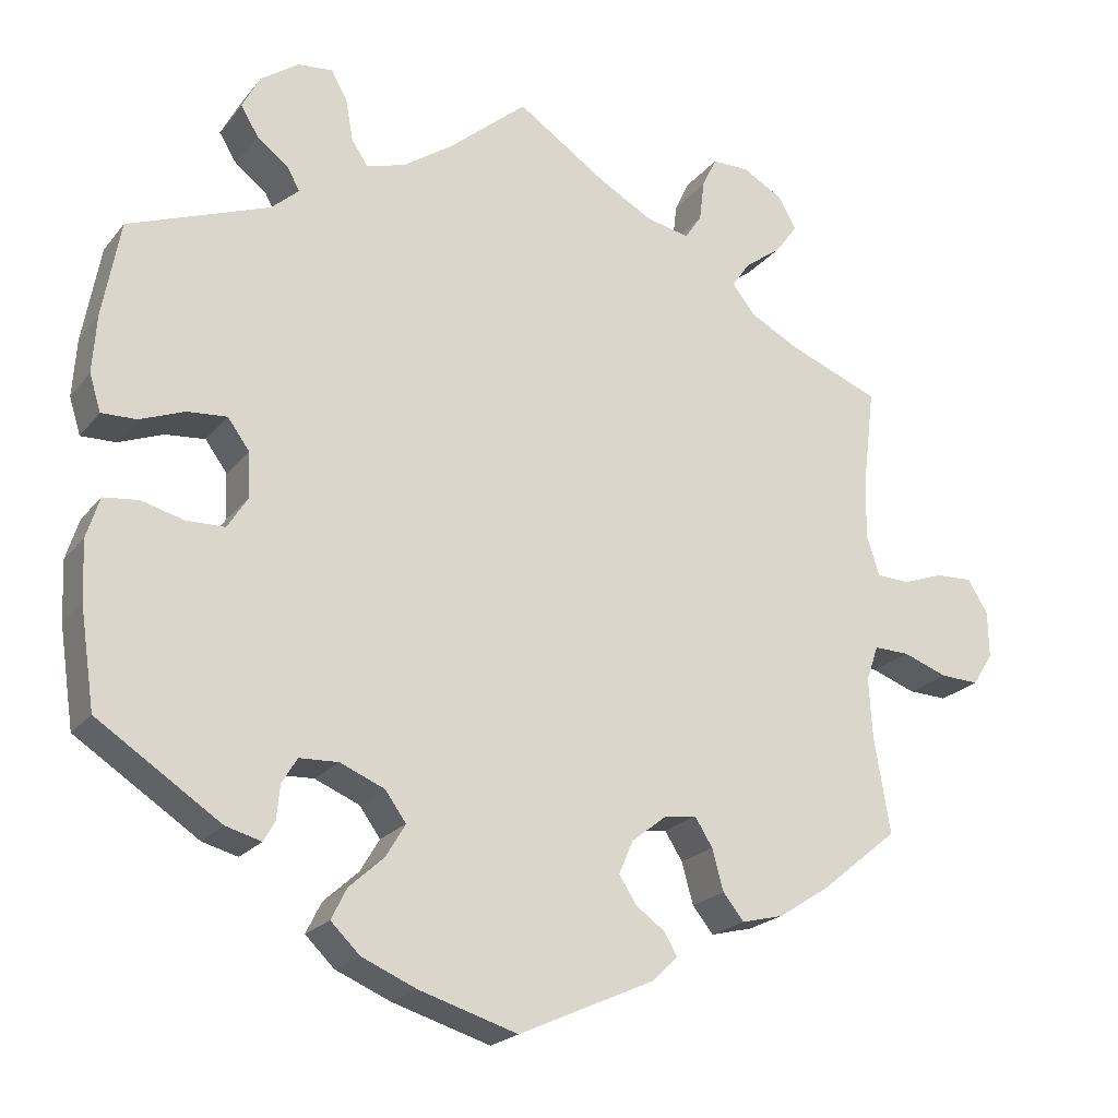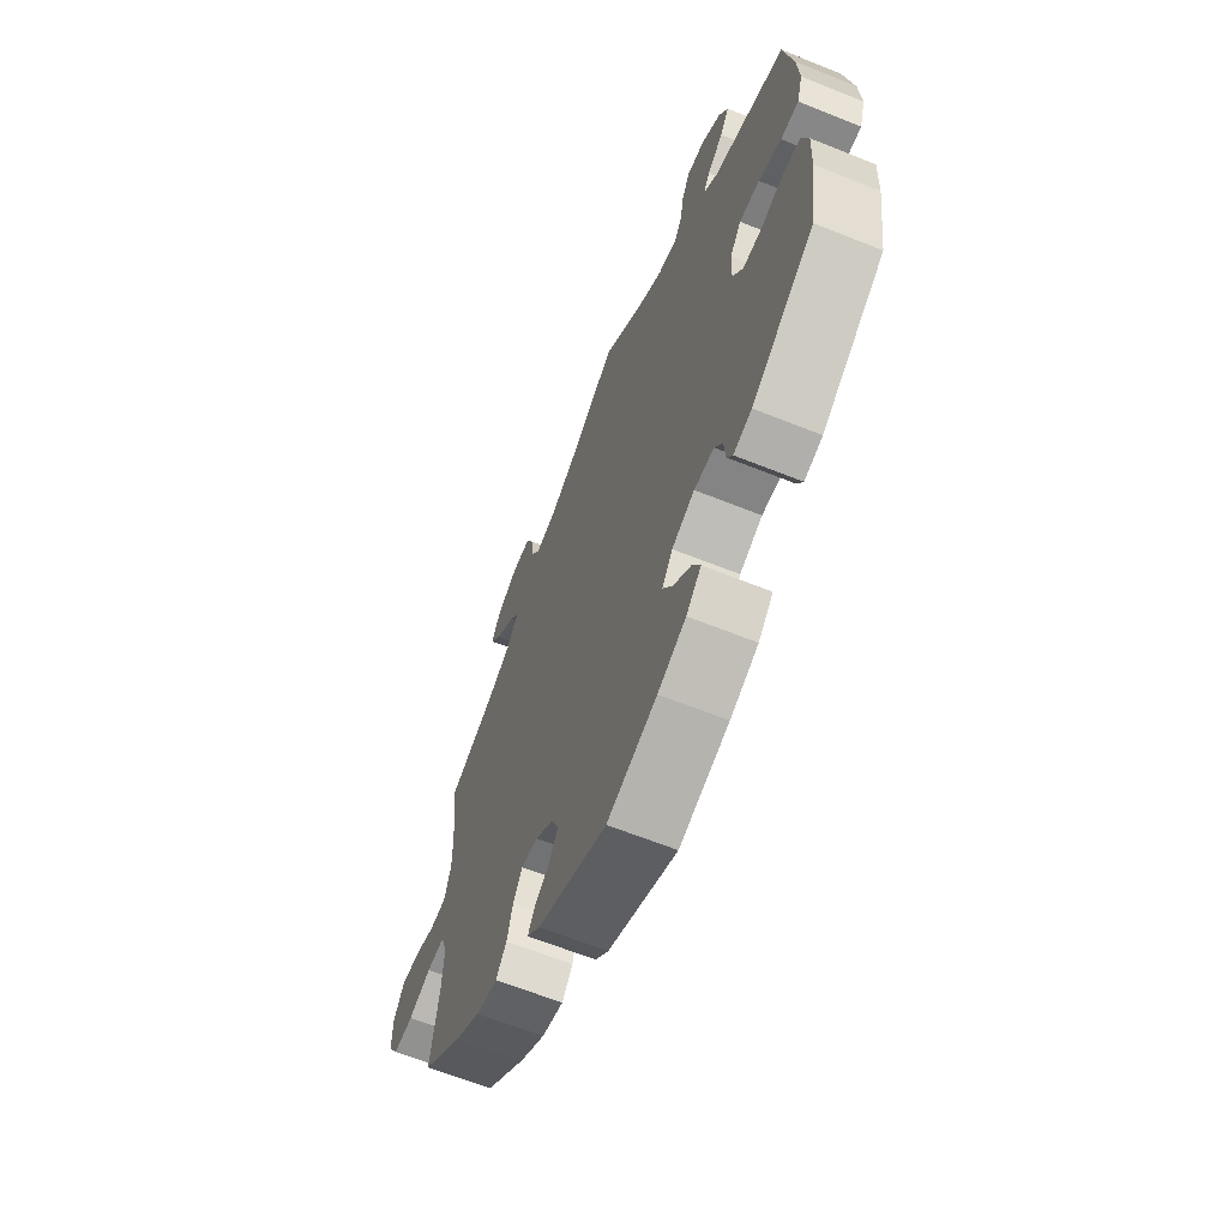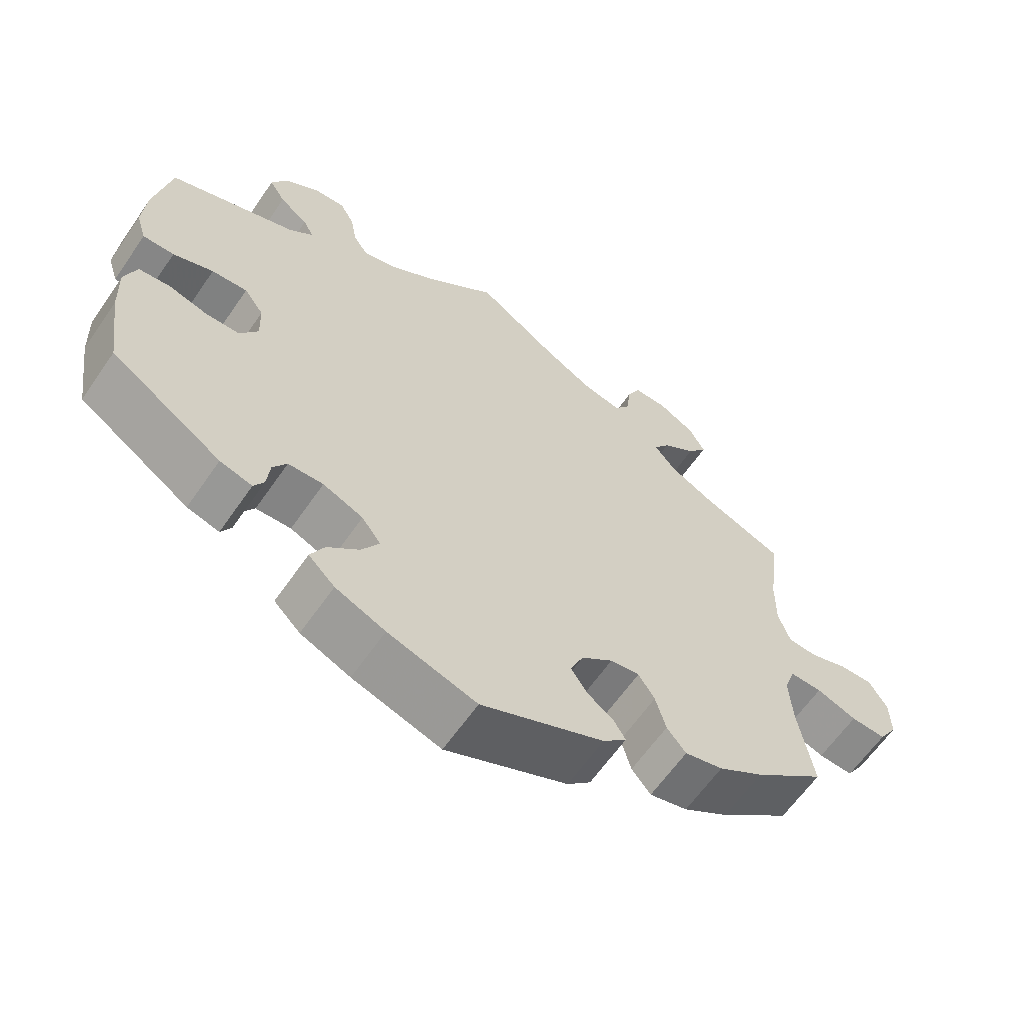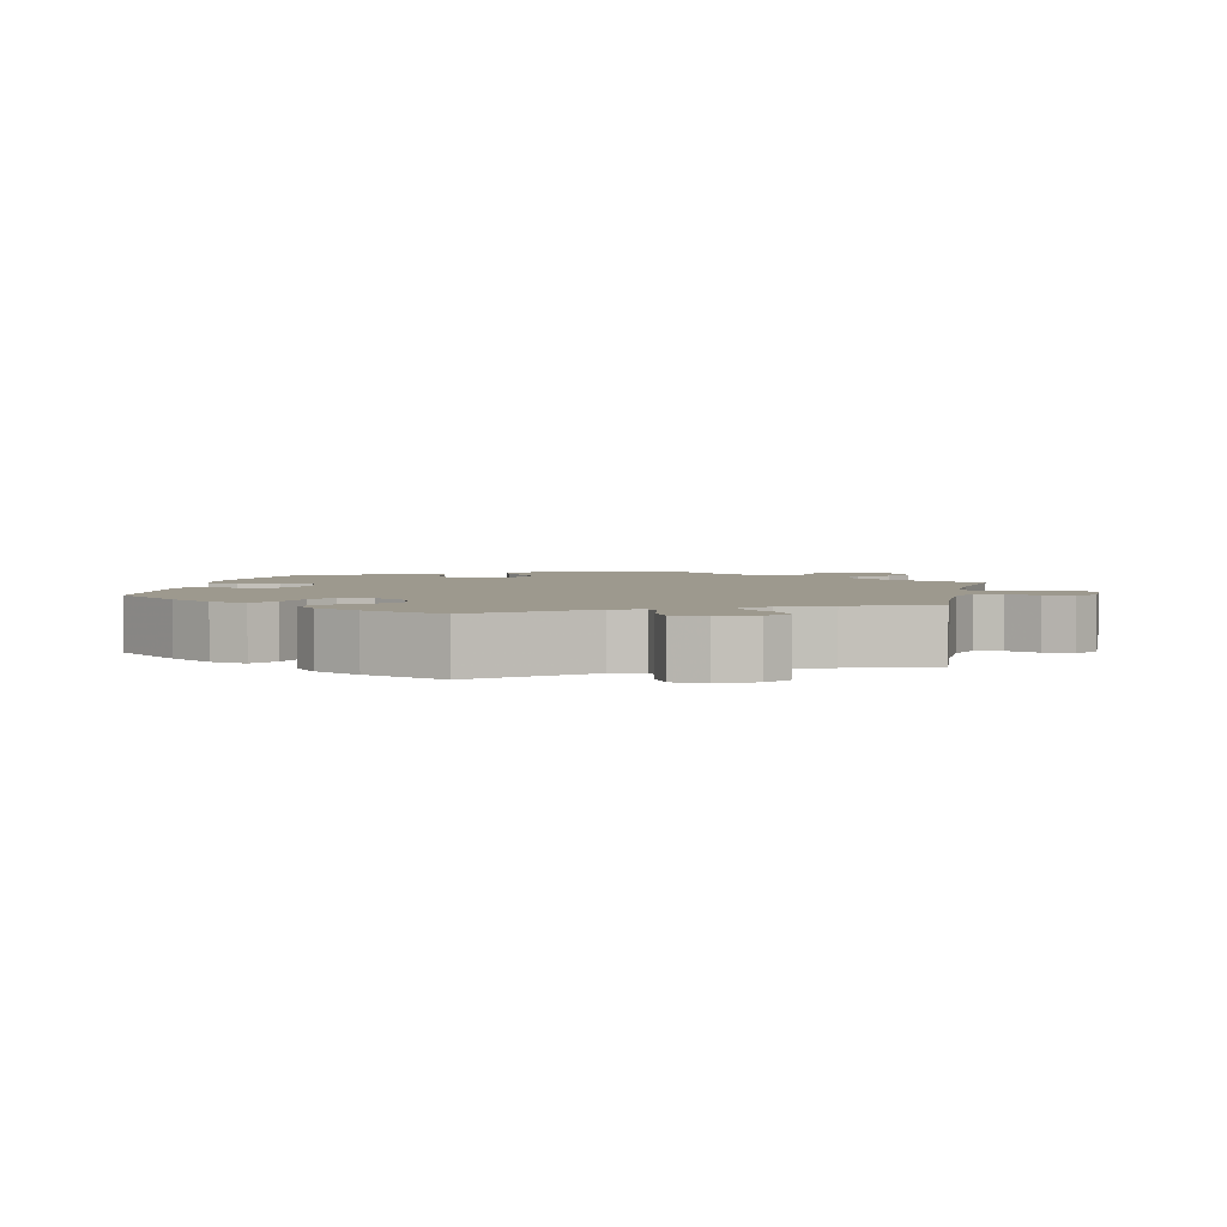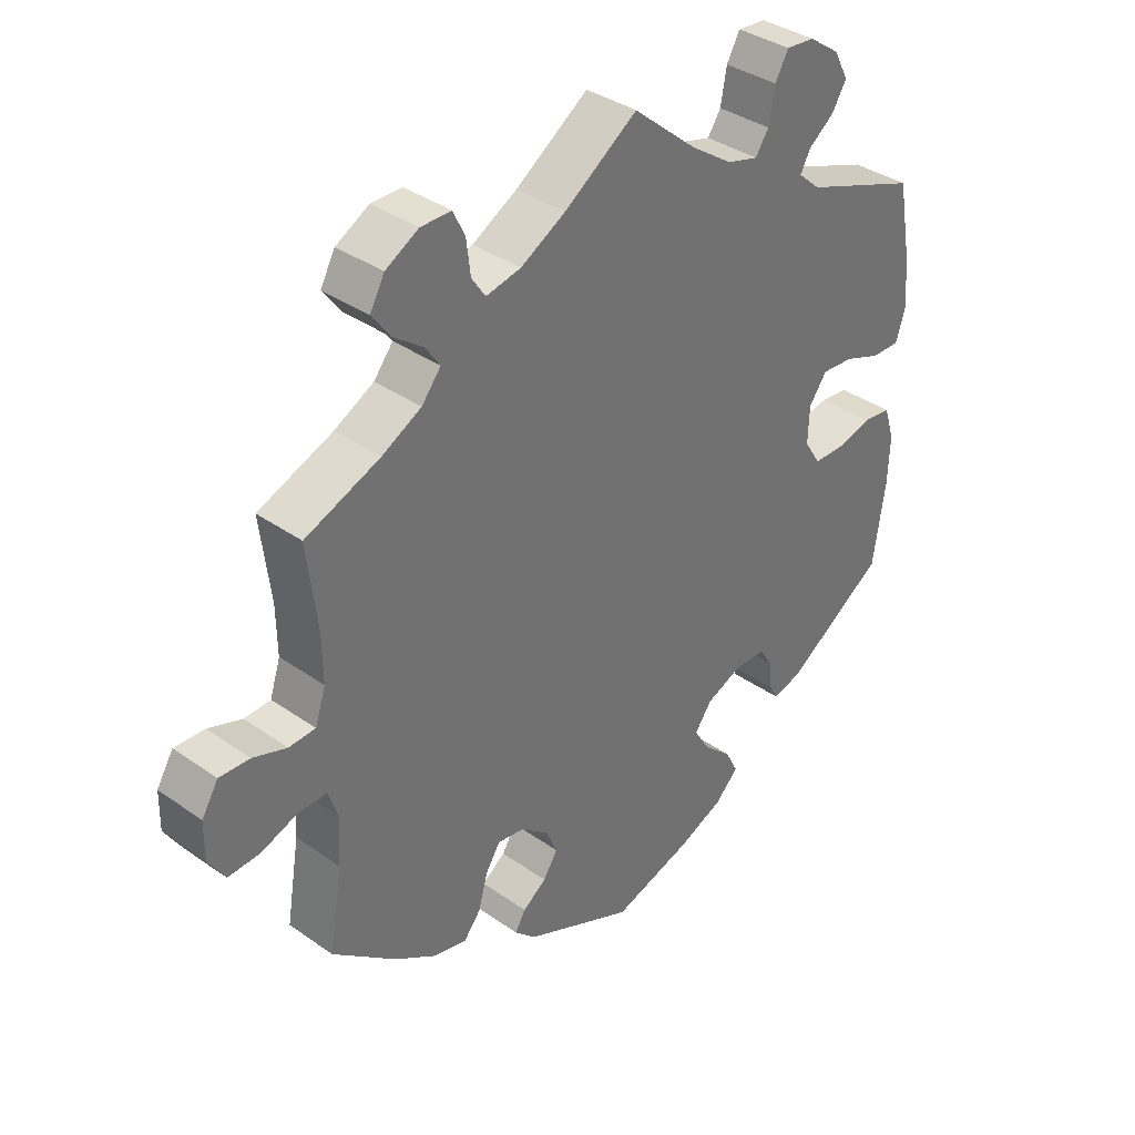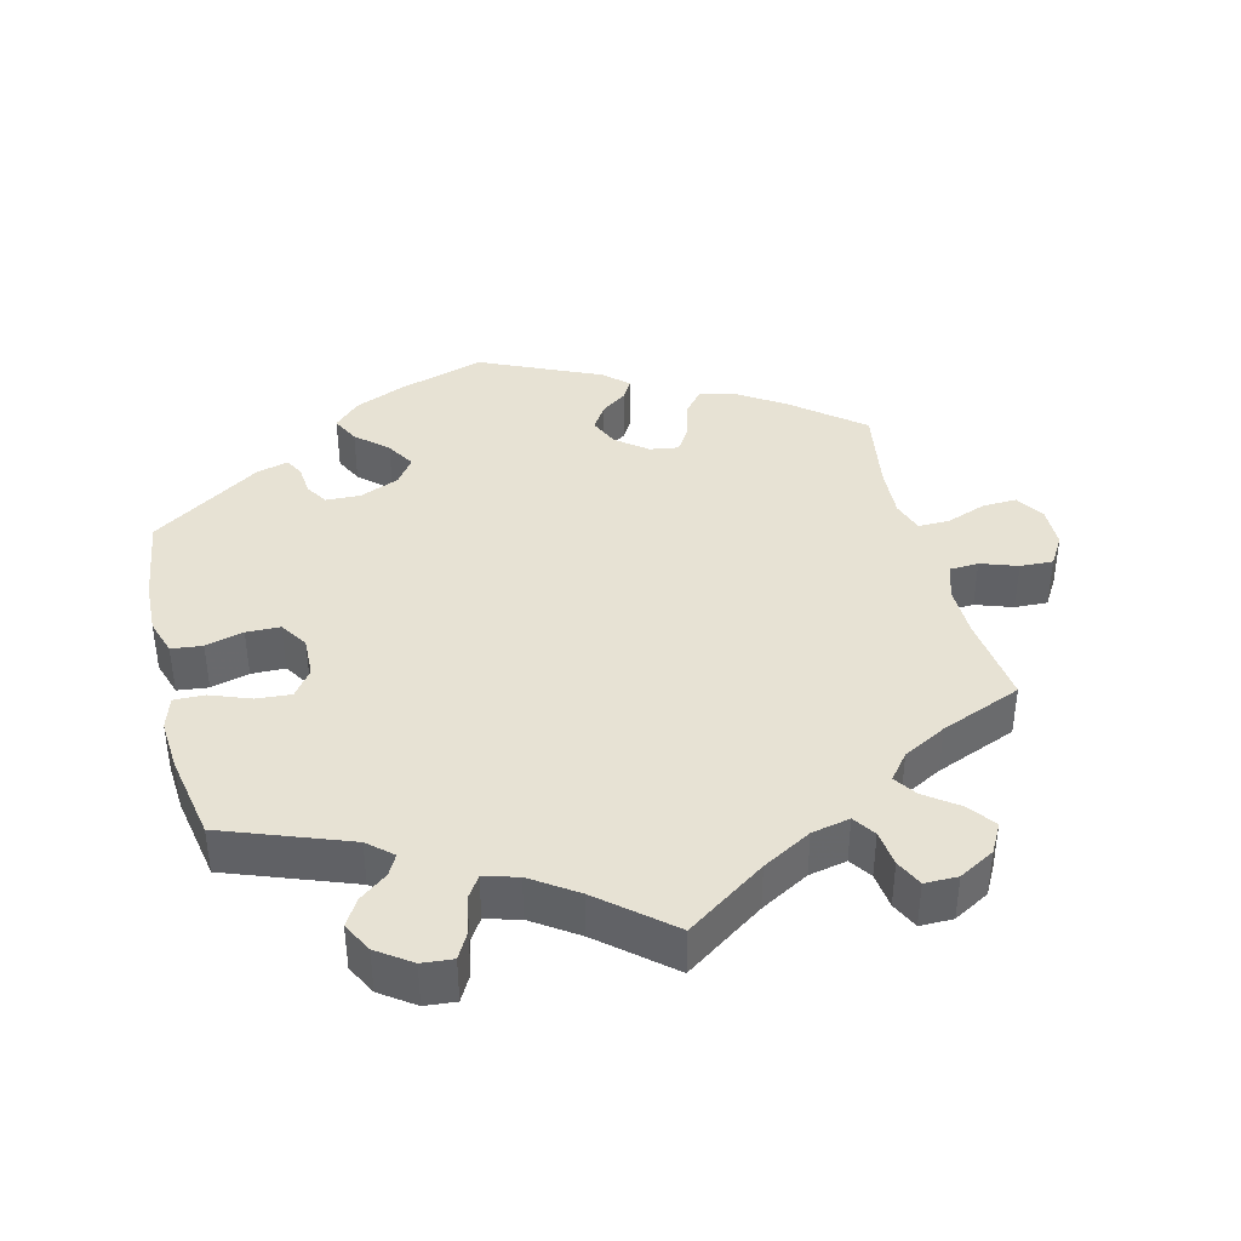
<metadata>
{"format":"obj","ext":"obj","renderer":"f3d","projection":"perspective","resolution":1024,"background":"white","views":[{"elev":-21.3,"azim":-27.5,"up":"+Z"},{"elev":-63.7,"azim":-112.1,"up":"+Z"},{"elev":-62.6,"azim":-34.6,"up":"+Z"},{"elev":3.3,"azim":-47.3,"up":"+Y"},{"elev":36.7,"azim":132.4,"up":"+Z"},{"elev":39.9,"azim":-14.1,"up":"+Y"}]}
</metadata>
<code>
v 0.403 0.07 -0.368
v 0.341 0.07 -0.408
v 0.289 0.07 -0.421
v 0.263 0.07 -0.389
v 0.249 0.07 -0.338
v 0.227 0.07 -0.303
v 0.187 0.07 -0.309
v 0.144 0.07 -0.343
v 0.126 0.07 -0.384
v 0.148 0.07 -0.418
v 0.184 0.07 -0.444
v 0.2 0.07 -0.471
v 0.168 0.07 -0.502
v 0 0.07 -0.578
v -0.121 0.07 -0.541
v -0.189 0.07 -0.512
v -0.225 0.07 -0.477
v -0.206 0.07 -0.439
v -0.163 0.07 -0.4
v -0.139 0.07 -0.36
v -0.165 0.07 -0.324
v -0.22 0.07 -0.301
v -0.268 0.07 -0.303
v -0.287 0.07 -0.334
v -0.291 0.07 -0.376
v -0.305 0.07 -0.401
v -0.349 0.07 -0.389
v -0.501 0.07 -0.289
v -0.519 0.07 -0.167
v -0.522 0.07 -0.094
v -0.506 0.07 -0.044
v -0.463 0.07 -0.039
v -0.41 0.07 -0.053
v -0.363 0.07 -0.052
v -0.338 0.07 -0.013
v -0.34 0.07 0.043
v -0.367 0.07 0.08
v -0.416 0.07 0.076
v -0.471 0.07 0.055
v -0.514 0.07 0.054
v -0.528 0.07 0.099
v -0.523 0.07 0.17
v -0.501 0.07 0.289
v -0.327 0.07 0.354
v -0.293 0.07 0.384
v -0.308 0.07 0.412
v -0.347 0.07 0.442
v -0.369 0.07 0.478
v -0.347 0.07 0.52
v -0.3 0.07 0.553
v -0.257 0.07 0.557
v -0.237 0.07 0.521
v -0.228 0.07 0.47
v -0.208 0.07 0.44
v -0.161 0.07 0.453
v -0.098 0.07 0.496
v -0.001 0.07 0.578
v 0.109 0.07 0.503
v 0.177 0.07 0.465
v 0.23 0.07 0.454
v 0.251 0.07 0.485
v 0.257 0.07 0.535
v 0.275 0.07 0.573
v 0.321 0.07 0.573
v 0.371 0.07 0.545
v 0.393 0.07 0.505
v 0.366 0.07 0.468
v 0.32 0.07 0.434
v 0.298 0.07 0.402
v 0.327 0.07 0.366
v 0.387 0.07 0.334
v 0.5 0.07 0.289
v 0.485 0.07 0.165
v 0.484 0.07 0.093
v 0.5 0.07 0.044
v 0.54 0.07 0.042
v 0.591 0.07 0.06
v 0.637 0.07 0.062
v 0.662 0.07 0.021
v 0.663 0.07 -0.036
v 0.638 0.07 -0.076
v 0.59 0.07 -0.074
v 0.535 0.07 -0.054
v 0.491 0.07 -0.053
v 0.476 0.07 -0.097
v 0.48 0.07 -0.168
v 0.5 0.07 -0.289
v 0.403 0 -0.368
v 0.341 0 -0.408
v 0.289 0 -0.421
v 0.263 0 -0.389
v 0.249 0 -0.338
v 0.227 0 -0.303
v 0.187 0 -0.309
v 0.144 0 -0.343
v 0.126 0 -0.384
v 0.148 0 -0.418
v 0.184 0 -0.444
v 0.2 0 -0.471
v 0.168 0 -0.502
v 0 0 -0.578
v -0.121 0 -0.541
v -0.189 0 -0.512
v -0.225 0 -0.477
v -0.206 0 -0.439
v -0.163 0 -0.4
v -0.139 0 -0.36
v -0.165 0 -0.324
v -0.22 0 -0.301
v -0.268 0 -0.303
v -0.287 0 -0.334
v -0.291 0 -0.376
v -0.305 0 -0.401
v -0.349 0 -0.389
v -0.501 0 -0.289
v -0.519 0 -0.167
v -0.522 0 -0.094
v -0.506 0 -0.044
v -0.463 0 -0.039
v -0.41 0 -0.053
v -0.363 0 -0.052
v -0.338 0 -0.013
v -0.34 0 0.043
v -0.367 0 0.08
v -0.416 0 0.076
v -0.471 0 0.055
v -0.514 0 0.054
v -0.528 0 0.099
v -0.523 0 0.17
v -0.501 0 0.289
v -0.327 0 0.354
v -0.293 0 0.384
v -0.308 0 0.412
v -0.347 0 0.442
v -0.369 0 0.478
v -0.347 0 0.52
v -0.3 0 0.553
v -0.257 0 0.557
v -0.237 0 0.521
v -0.228 0 0.47
v -0.208 0 0.44
v -0.161 0 0.453
v -0.098 0 0.496
v -0.001 0 0.578
v 0.109 0 0.503
v 0.177 0 0.465
v 0.23 0 0.454
v 0.251 0 0.485
v 0.257 0 0.535
v 0.275 0 0.573
v 0.321 0 0.573
v 0.371 0 0.545
v 0.393 0 0.505
v 0.366 0 0.468
v 0.32 0 0.434
v 0.298 0 0.402
v 0.327 0 0.366
v 0.387 0 0.334
v 0.5 0 0.289
v 0.485 0 0.165
v 0.484 0 0.093
v 0.5 0 0.044
v 0.54 0 0.042
v 0.591 0 0.06
v 0.637 0 0.062
v 0.662 0 0.021
v 0.663 0 -0.036
v 0.638 0 -0.076
v 0.59 0 -0.074
v 0.535 0 -0.054
v 0.491 0 -0.053
v 0.476 0 -0.097
v 0.48 0 -0.168
v 0.5 0 -0.289
f 86 87 1 2
f 85 86 2 3
f 84 85 3 4
f 80 81 82 83
f 80 83 84
f 79 80 84
f 76 77 78 79
f 75 76 79 84
f 74 75 84 4
f 71 72 73
f 70 71 73 74
f 69 70 74 4
f 65 66 67 68
f 65 68 69
f 64 65 69
f 61 62 63 64
f 60 61 64 69
f 59 60 69 4
f 56 57 58
f 55 56 58 59
f 54 55 59
f 50 51 52 53
f 50 53 54
f 49 50 54
f 46 47 48 49
f 45 46 49 54
f 44 45 54 59
f 38 39 40 41
f 37 38 41 42
f 30 31 32 33
f 30 33 34
f 29 30 34
f 28 29 34
f 27 28 34 35
f 24 25 26 27
f 23 24 27 35
f 16 17 18 19
f 16 19 20
f 15 16 20
f 14 15 20
f 13 14 20
f 10 11 12 13
f 9 10 13 20
f 8 9 20 21
f 59 4 5
f 59 5 6
f 44 59 6 7
f 37 42 43 44
f 36 37 44 7
f 22 23 35 36
f 21 22 36
f 7 8 21 36
f 89 88 174 173
f 90 89 173 172
f 91 90 172 171
f 170 169 168 167
f 171 170 167
f 171 167 166
f 166 165 164 163
f 171 166 163 162
f 91 171 162 161
f 160 159 158
f 161 160 158 157
f 91 161 157 156
f 155 154 153 152
f 156 155 152
f 156 152 151
f 151 150 149 148
f 156 151 148 147
f 91 156 147 146
f 145 144 143
f 146 145 143 142
f 146 142 141
f 140 139 138 137
f 141 140 137
f 141 137 136
f 136 135 134 133
f 141 136 133 132
f 146 141 132 131
f 128 127 126 125
f 129 128 125 124
f 120 119 118 117
f 121 120 117
f 121 117 116
f 121 116 115
f 122 121 115 114
f 114 113 112 111
f 122 114 111 110
f 106 105 104 103
f 107 106 103
f 107 103 102
f 107 102 101
f 107 101 100
f 100 99 98 97
f 107 100 97 96
f 108 107 96 95
f 92 91 146
f 93 92 146
f 94 93 146 131
f 131 130 129 124
f 94 131 124 123
f 123 122 110 109
f 123 109 108
f 123 108 95 94
f 1 88 89 2
f 2 89 90 3
f 3 90 91 4
f 4 91 92 5
f 5 92 93 6
f 6 93 94 7
f 7 94 95 8
f 8 95 96 9
f 9 96 97 10
f 10 97 98 11
f 11 98 99 12
f 12 99 100 13
f 13 100 101 14
f 14 101 102 15
f 15 102 103 16
f 16 103 104 17
f 17 104 105 18
f 18 105 106 19
f 19 106 107 20
f 20 107 108 21
f 21 108 109 22
f 22 109 110 23
f 23 110 111 24
f 24 111 112 25
f 25 112 113 26
f 26 113 114 27
f 27 114 115 28
f 28 115 116 29
f 29 116 117 30
f 30 117 118 31
f 31 118 119 32
f 32 119 120 33
f 33 120 121 34
f 34 121 122 35
f 35 122 123 36
f 36 123 124 37
f 37 124 125 38
f 38 125 126 39
f 39 126 127 40
f 40 127 128 41
f 41 128 129 42
f 42 129 130 43
f 43 130 131 44
f 44 131 132 45
f 45 132 133 46
f 46 133 134 47
f 47 134 135 48
f 48 135 136 49
f 49 136 137 50
f 50 137 138 51
f 51 138 139 52
f 52 139 140 53
f 53 140 141 54
f 54 141 142 55
f 55 142 143 56
f 56 143 144 57
f 57 144 145 58
f 58 145 146 59
f 59 146 147 60
f 60 147 148 61
f 61 148 149 62
f 62 149 150 63
f 63 150 151 64
f 64 151 152 65
f 65 152 153 66
f 66 153 154 67
f 67 154 155 68
f 68 155 156 69
f 69 156 157 70
f 70 157 158 71
f 71 158 159 72
f 72 159 160 73
f 73 160 161 74
f 74 161 162 75
f 75 162 163 76
f 76 163 164 77
f 77 164 165 78
f 78 165 166 79
f 79 166 167 80
f 80 167 168 81
f 81 168 169 82
f 82 169 170 83
f 83 170 171 84
f 84 171 172 85
f 85 172 173 86
f 86 173 174 87
f 87 174 88 1

</code>
